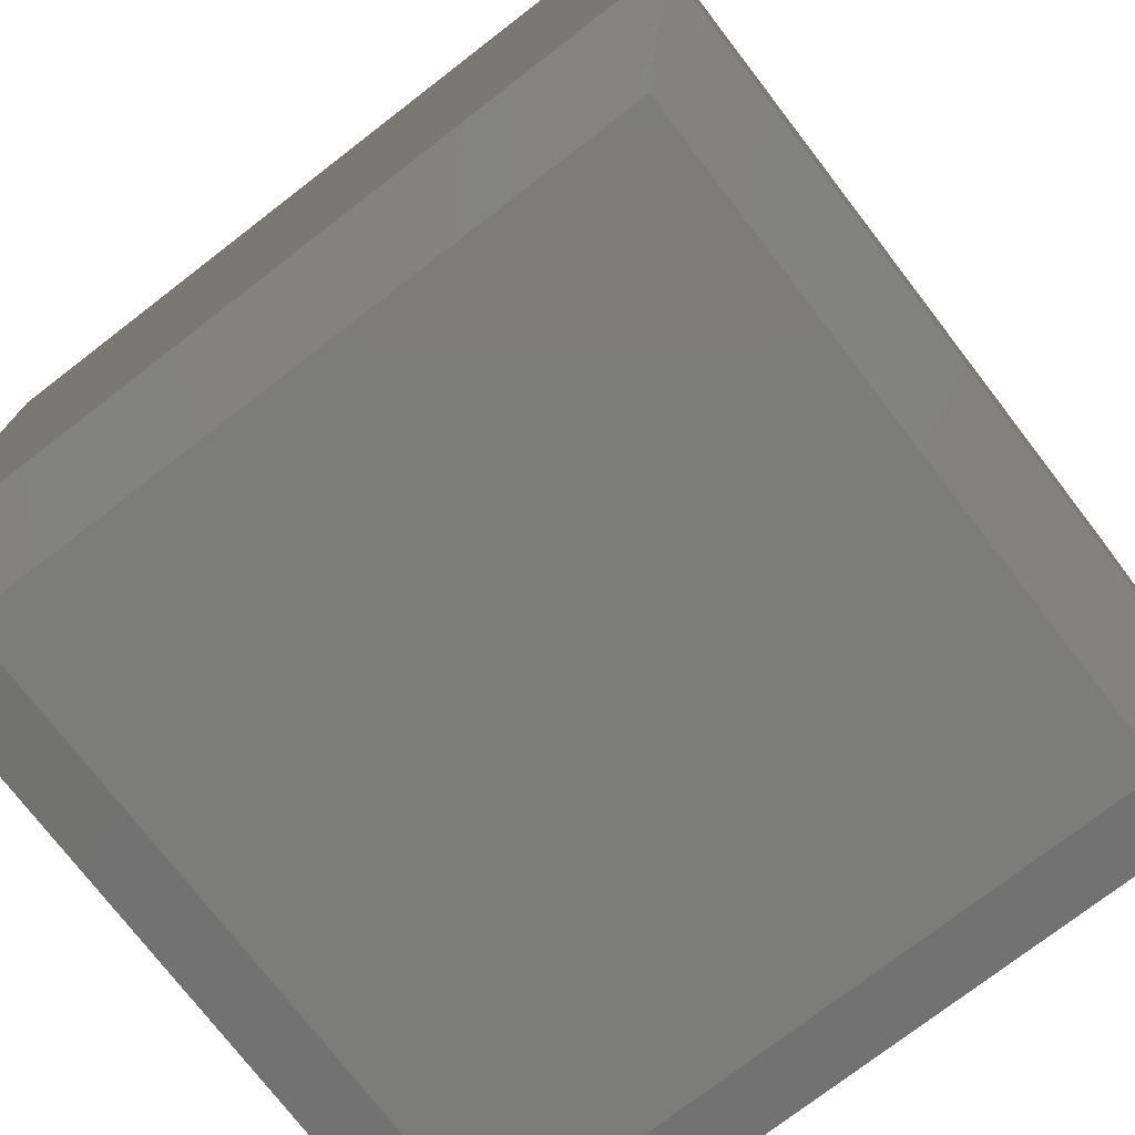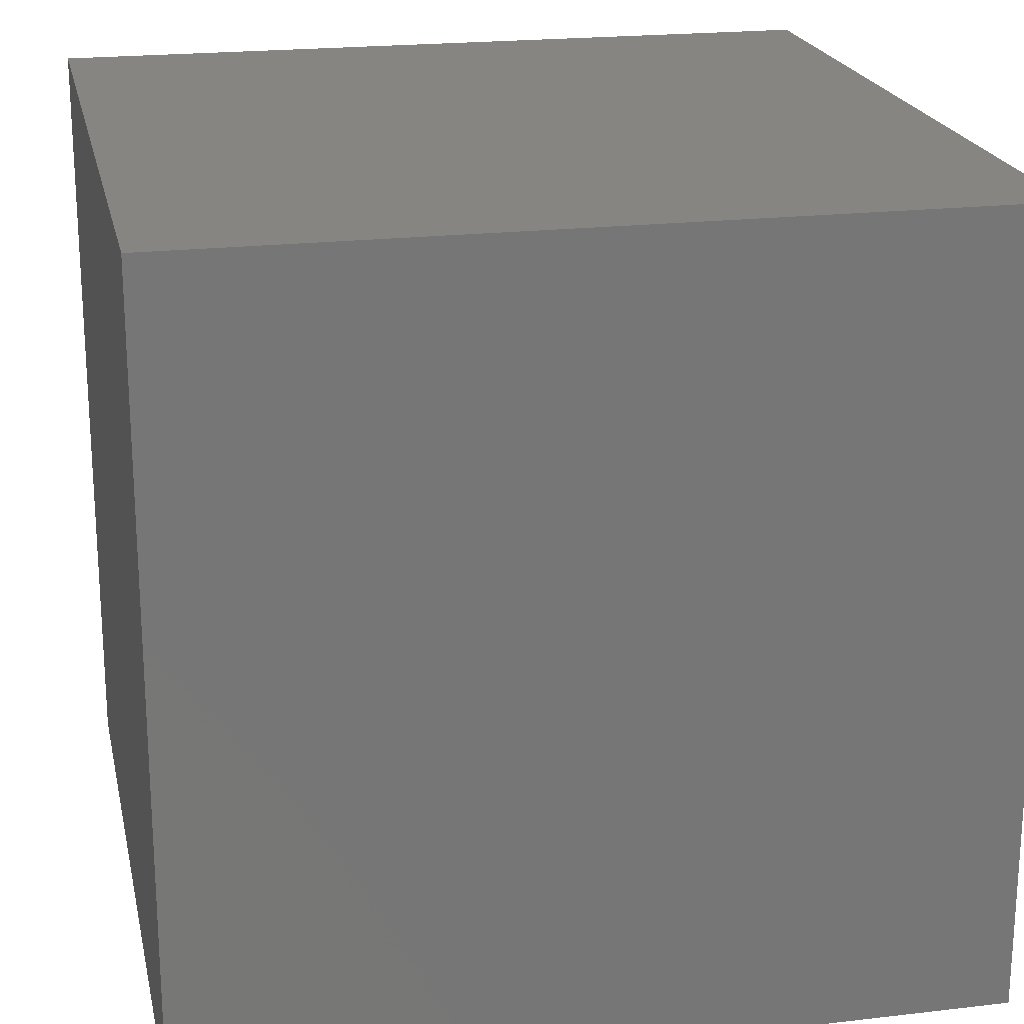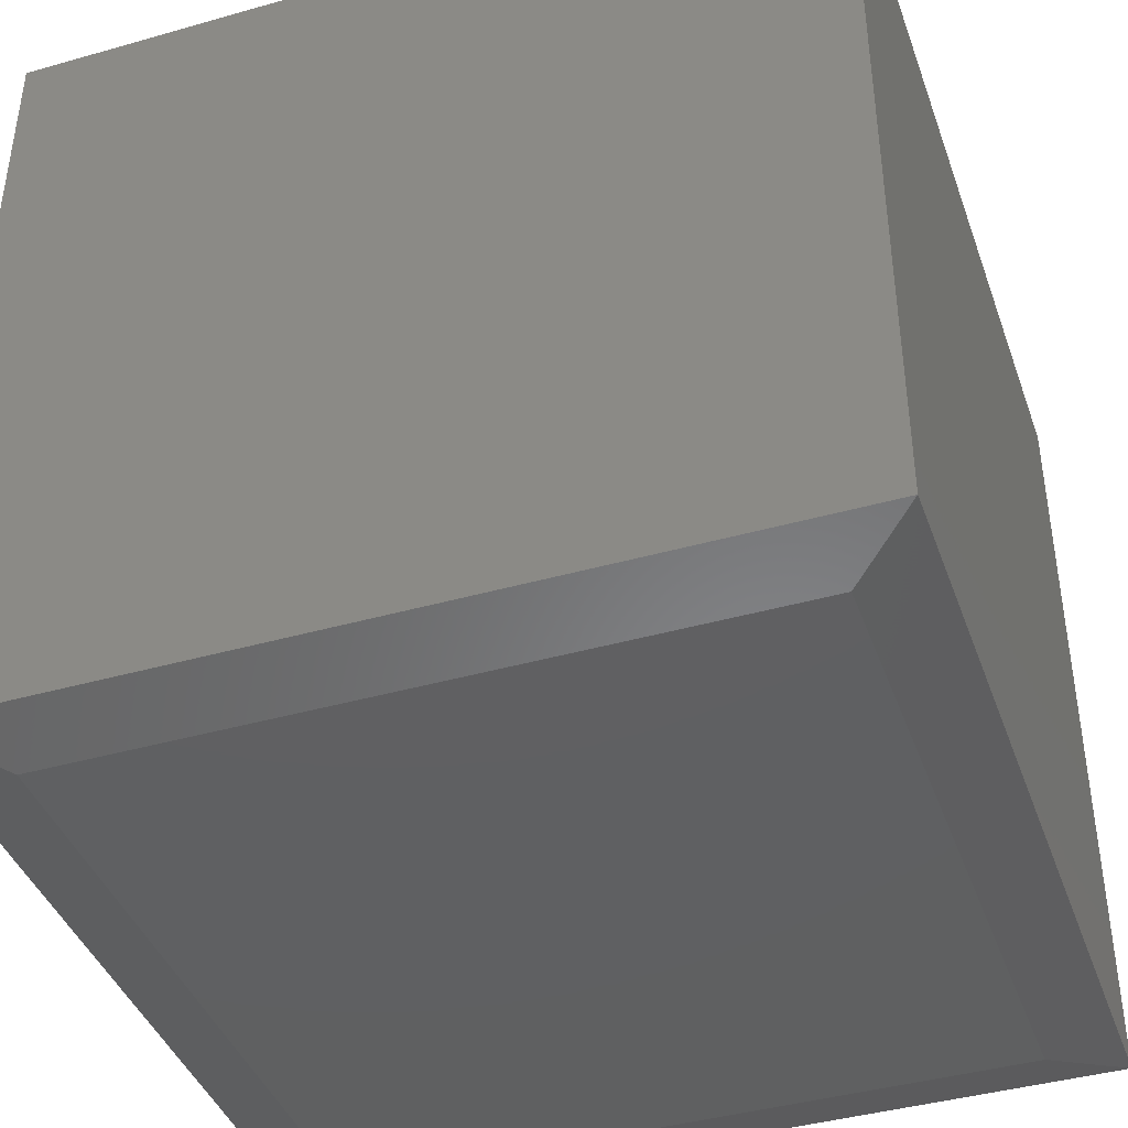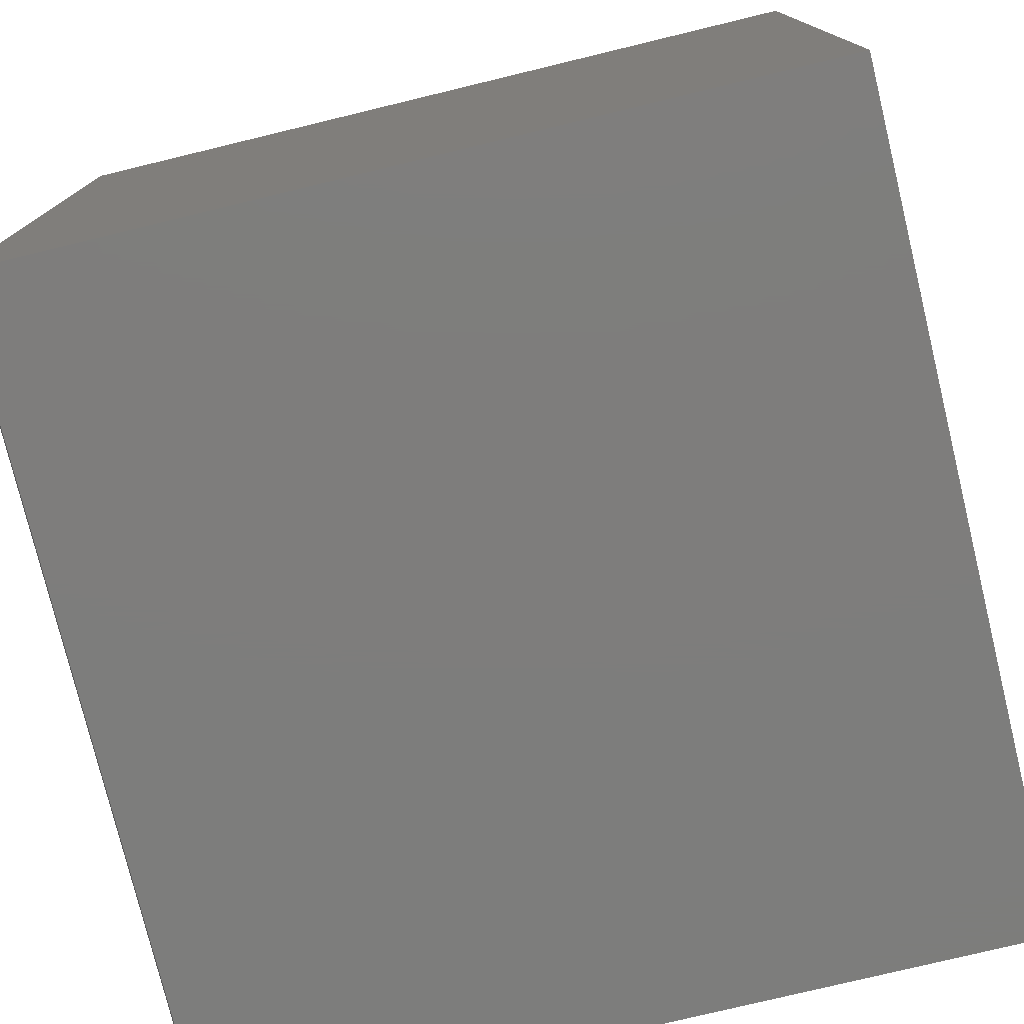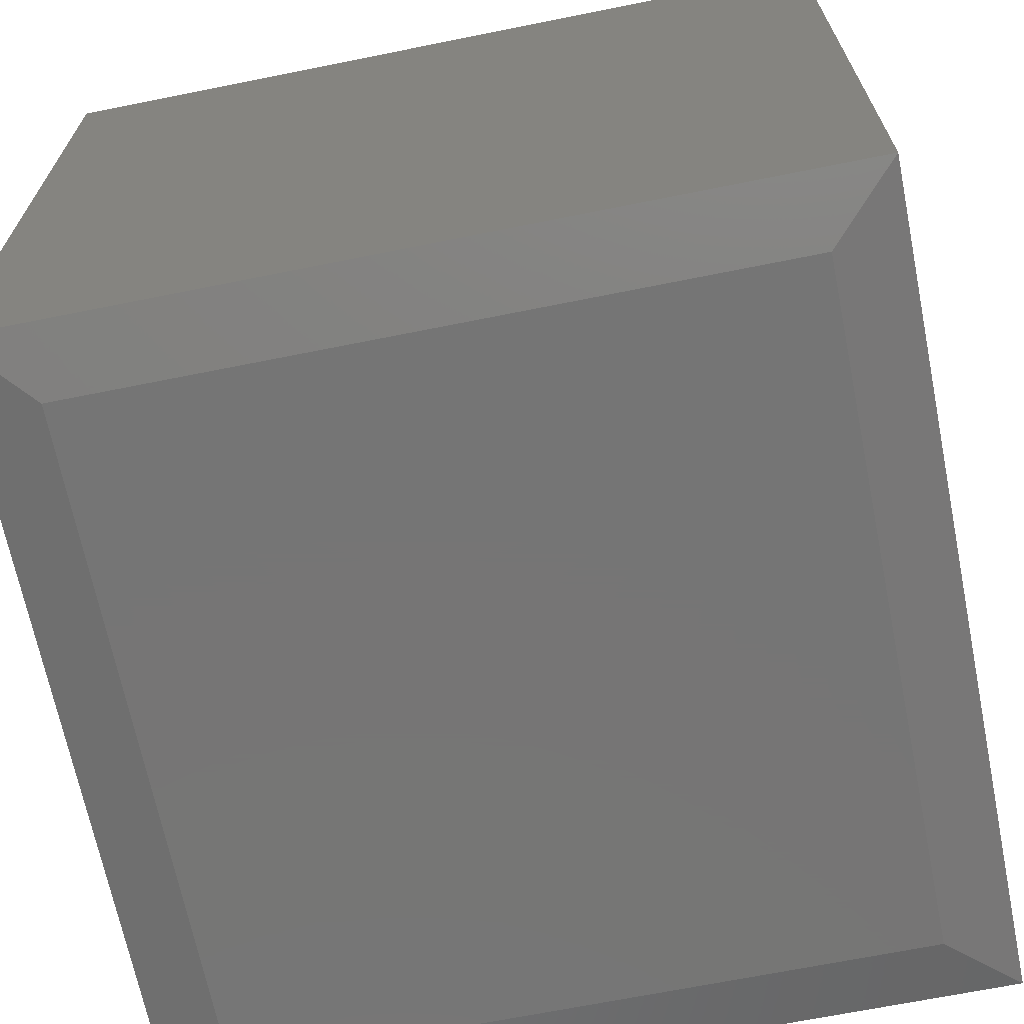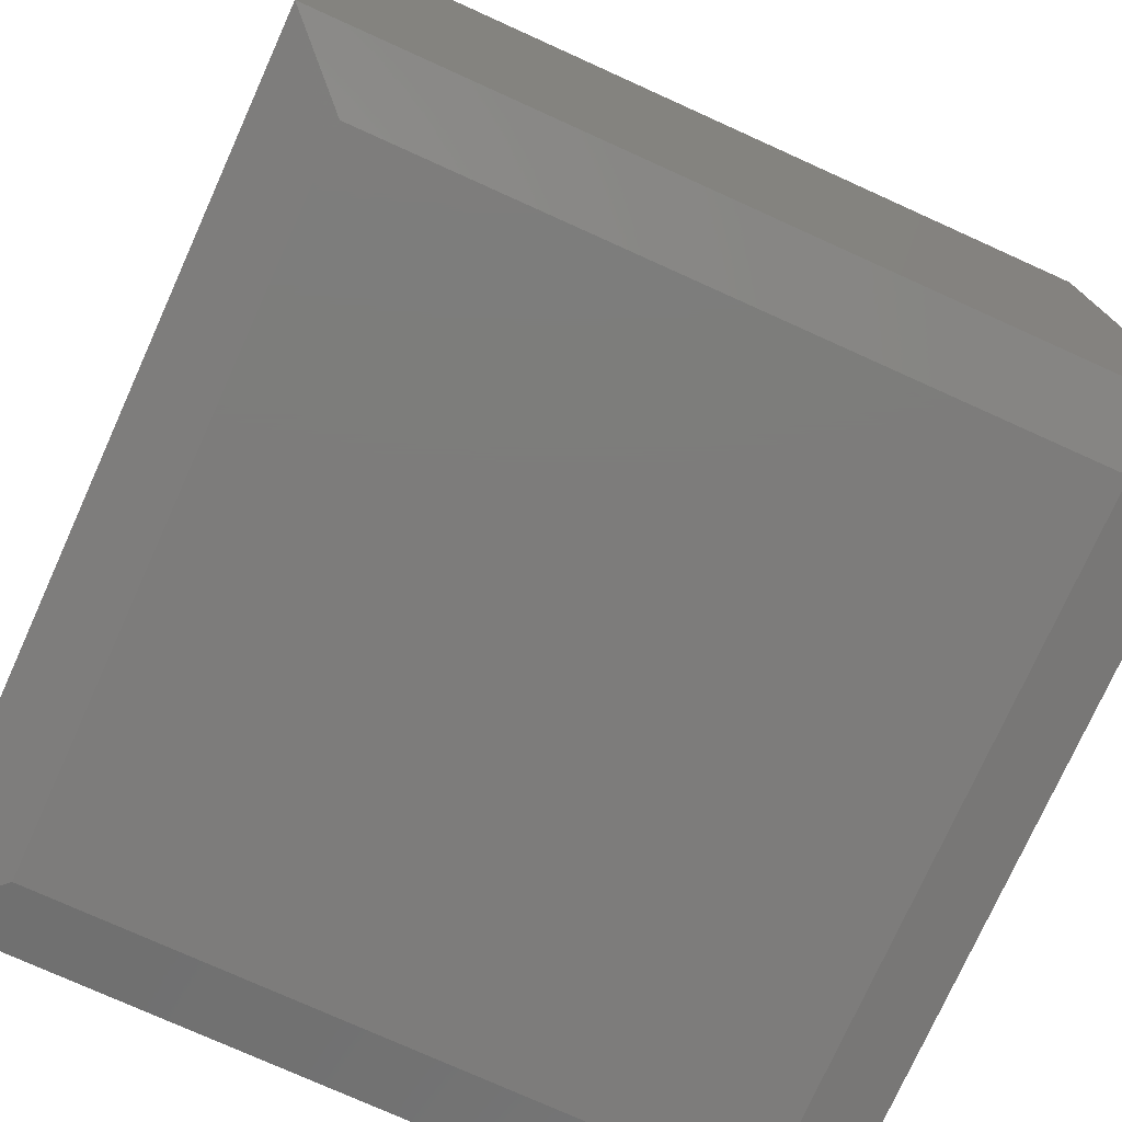
<metadata>
{"format":"stl","ext":"stl","renderer":"f3d","projection":"perspective","resolution":1024,"background":"white","views":[{"elev":-75.4,"azim":127.6,"up":"+Y"},{"elev":20.9,"azim":-101.9,"up":"+Y"},{"elev":-41.4,"azim":-71.0,"up":"+Y"},{"elev":-77.0,"azim":103.6,"up":"+Z"},{"elev":-67.8,"azim":11.4,"up":"+Y"},{"elev":-76.1,"azim":-24.3,"up":"+Y"}]}
</metadata>
<code>
# stl→obj: 12 verts, 20 faces
v -5.551e-17 -0.7344 0.75
v 0.75 -0.7344 0.75
v 0 0 0.75
v 0.75 0 0.75
v 0 -0.7344 -5.551e-17
v 0 0 0
v 0.75 -0.7344 0
v 0.75 0 0
v 0.0625 -0.75 0.0625
v 0.6875 -0.75 0.0625
v 0.0625 -0.75 0.6875
v 0.6875 -0.75 0.6875
f 1 2 3
f 3 2 4
f 5 6 7
f 7 6 8
f 6 5 3
f 3 5 1
f 7 8 2
f 2 8 4
f 9 10 11
f 11 10 12
f 1 5 11
f 11 5 9
f 7 10 5
f 5 10 9
f 7 2 10
f 10 2 12
f 2 1 12
f 12 1 11
f 8 6 4
f 4 6 3

</code>
